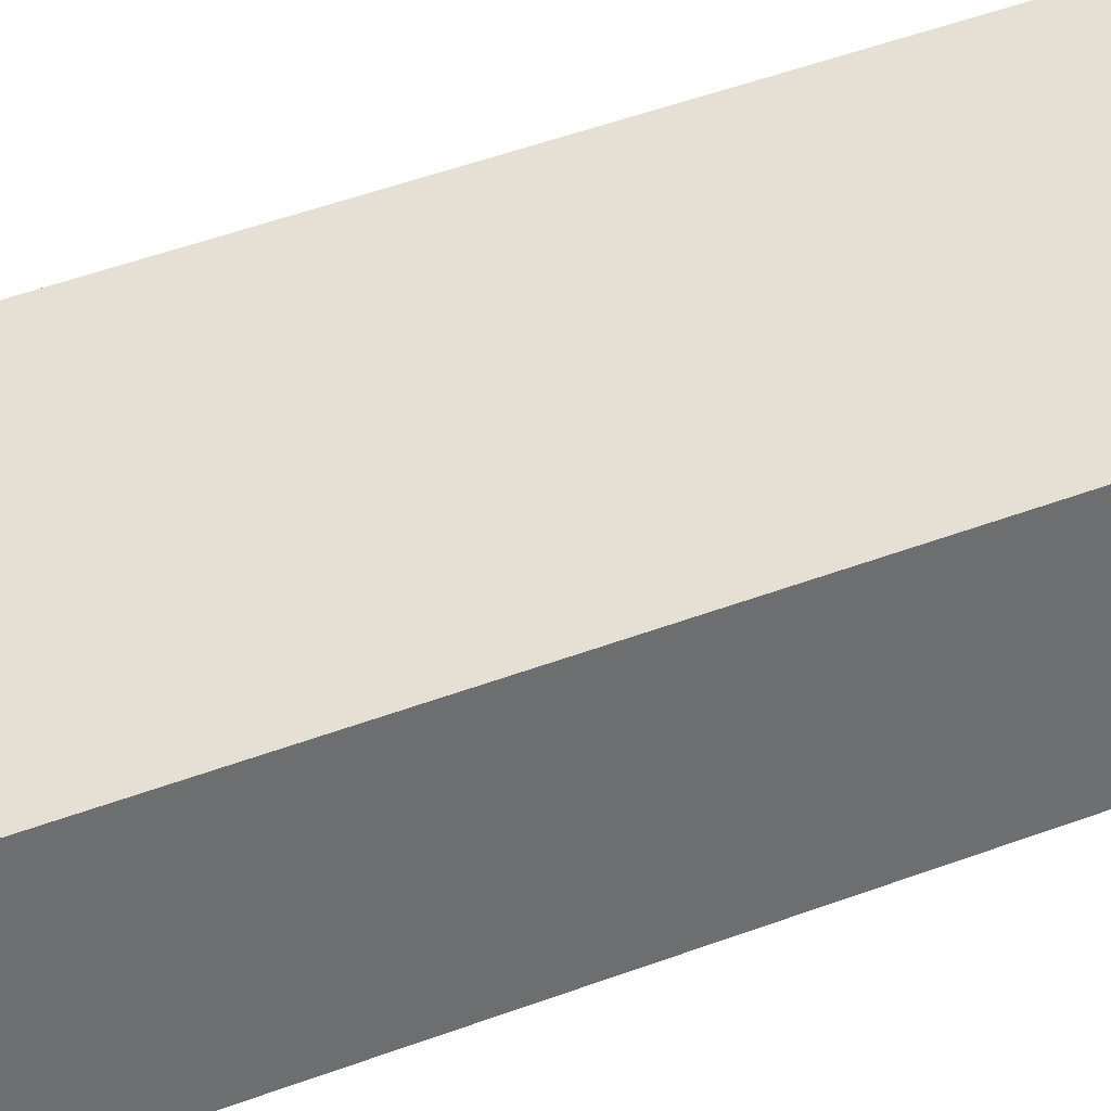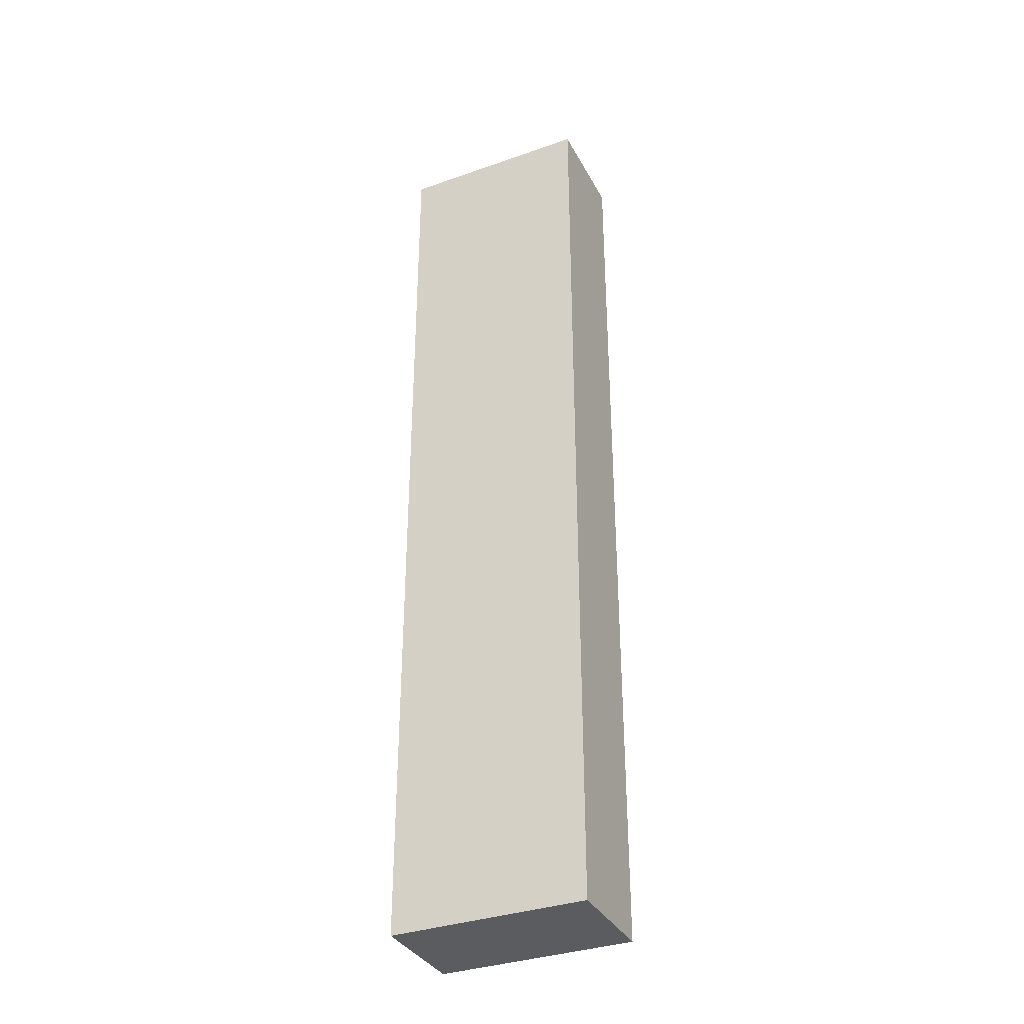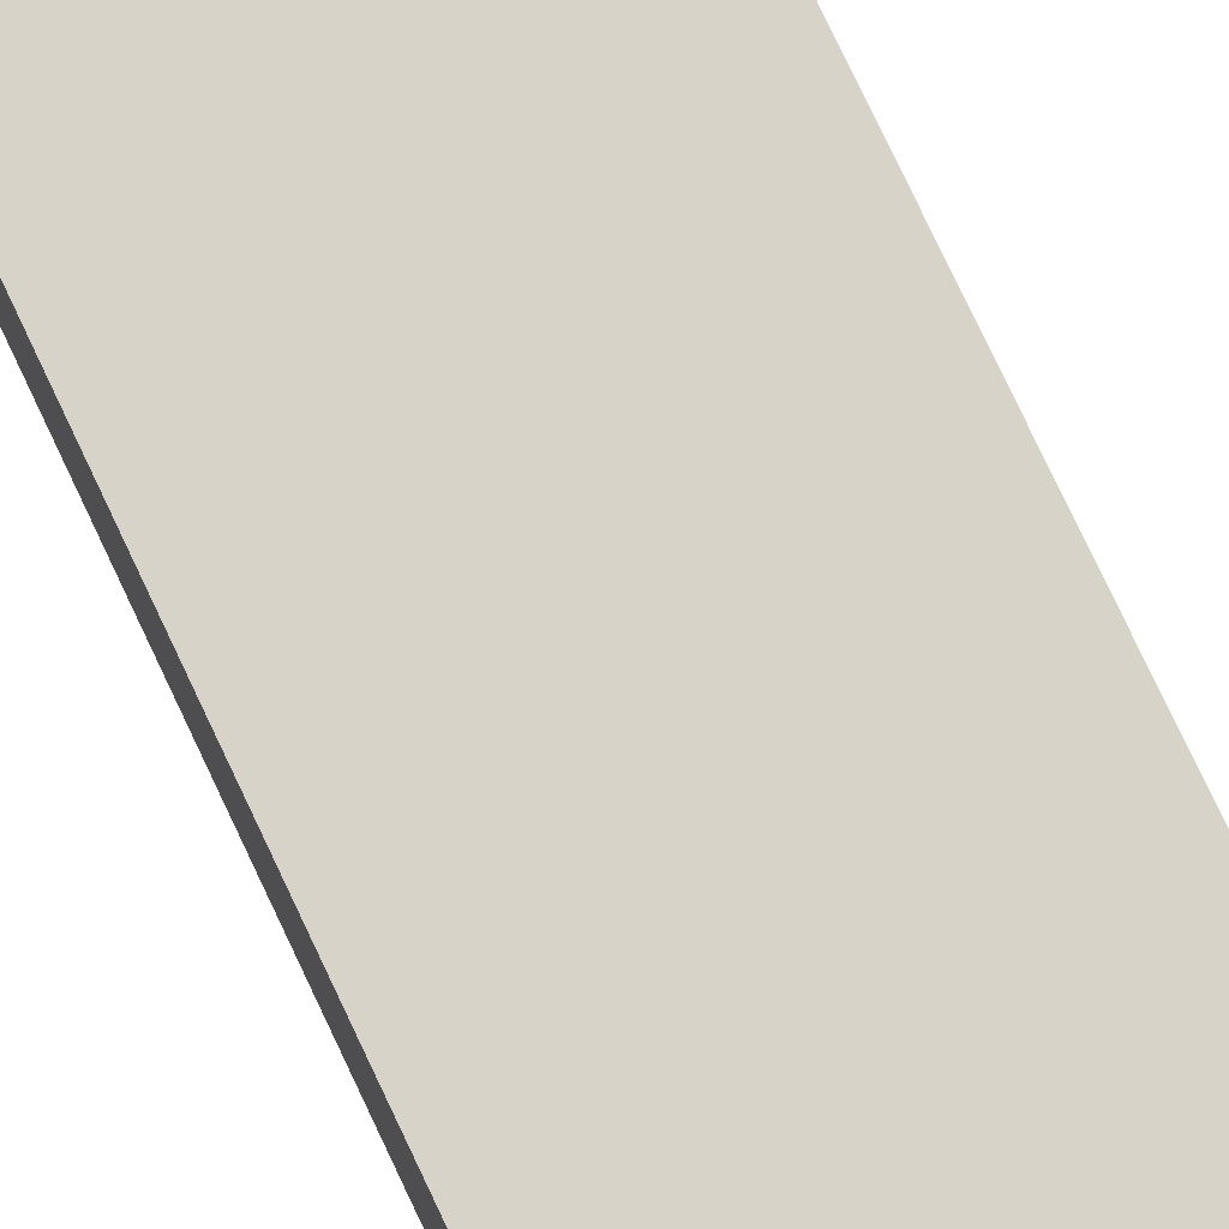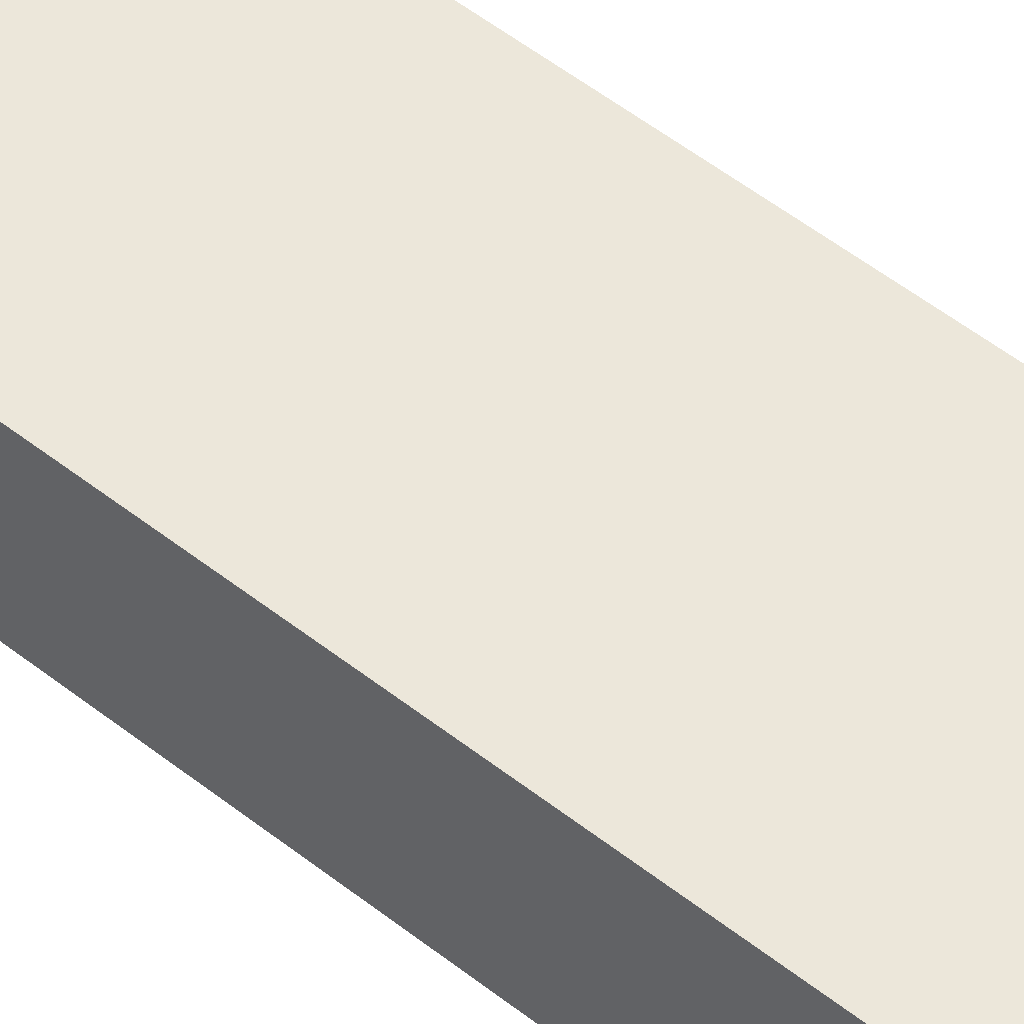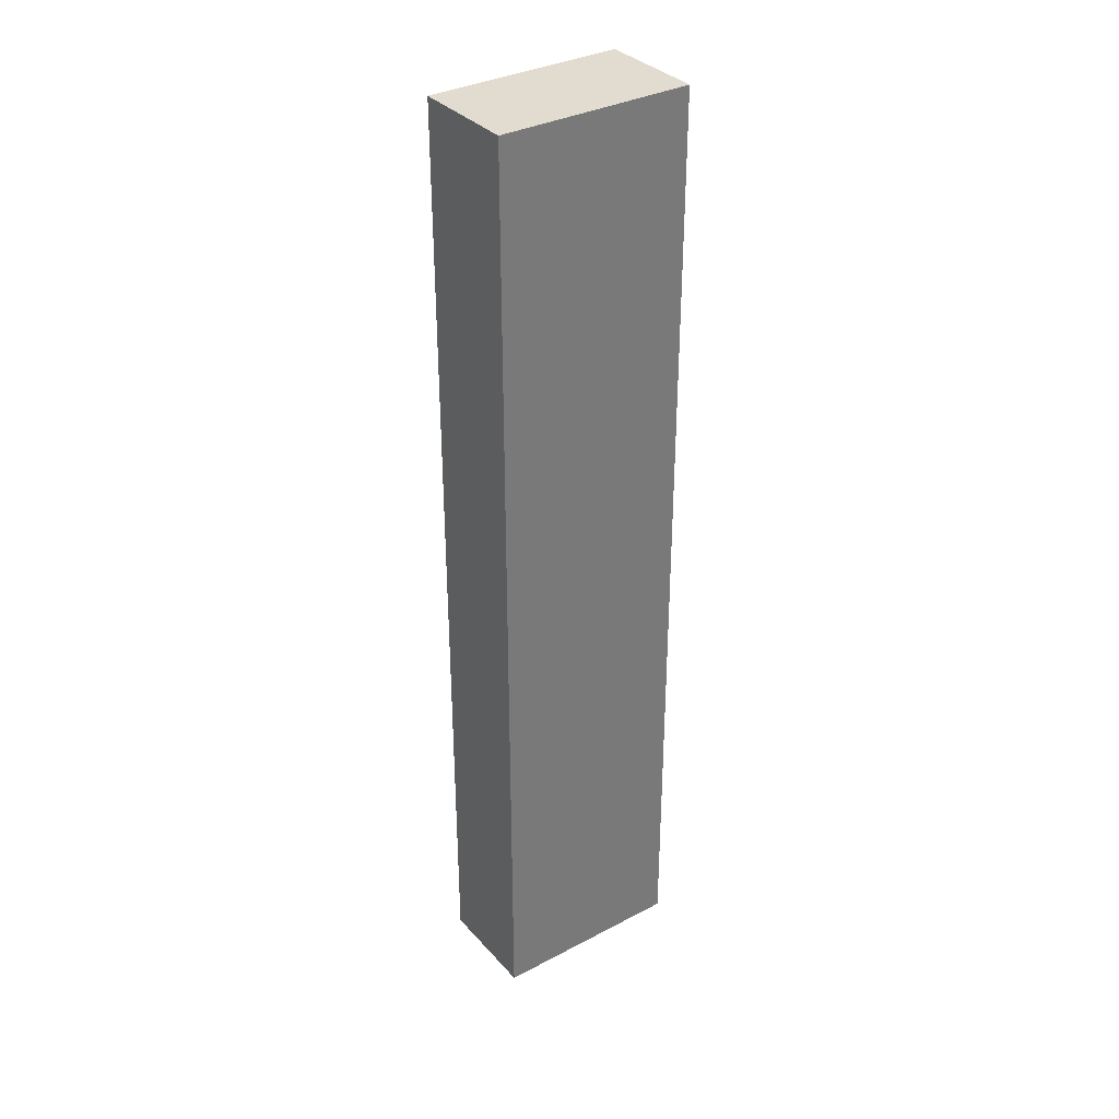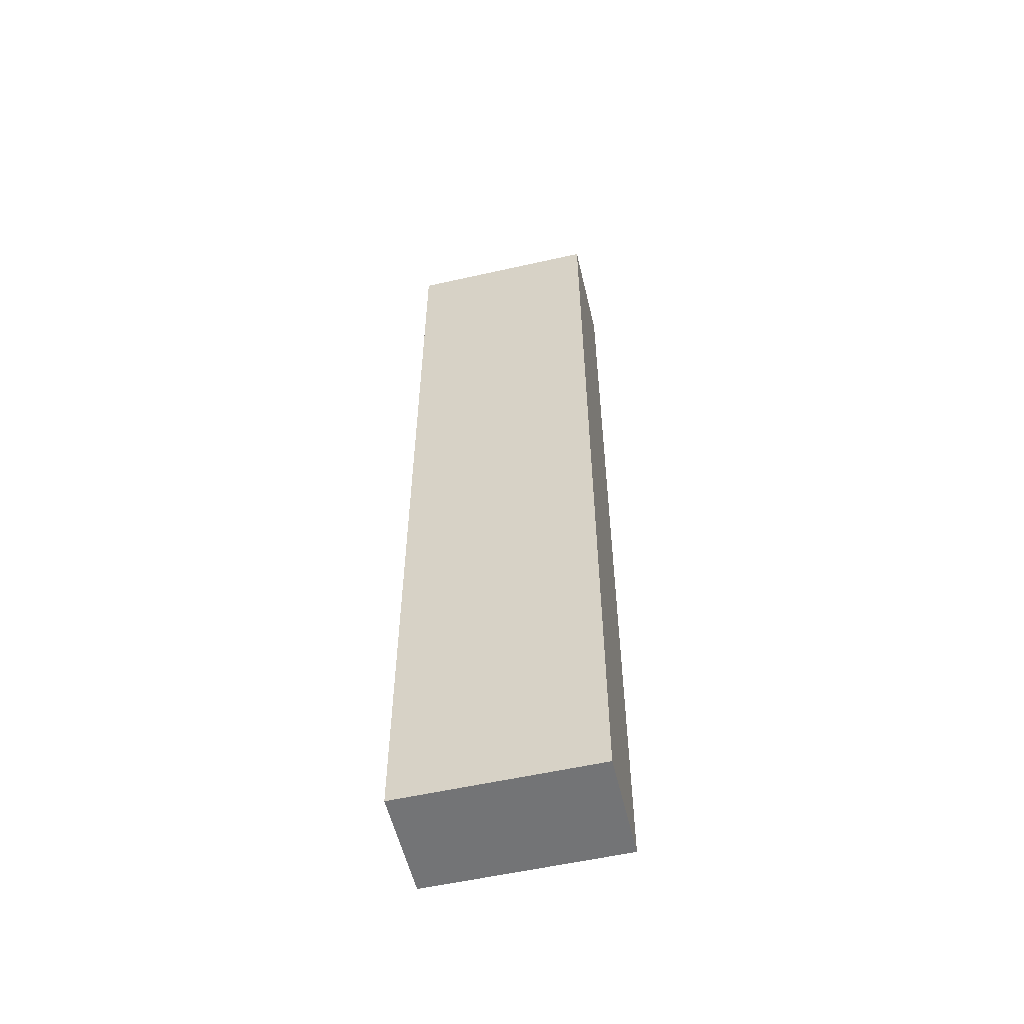
<metadata>
{"format":"obj","ext":"obj","renderer":"f3d","projection":"perspective","resolution":1024,"background":"white","views":[{"elev":37.9,"azim":63.0,"up":"+Z"},{"elev":-35.2,"azim":25.0,"up":"+Y"},{"elev":77.0,"azim":154.8,"up":"+Z"},{"elev":52.2,"azim":-49.5,"up":"+Z"},{"elev":34.4,"azim":144.7,"up":"+Y"},{"elev":-56.1,"azim":-166.7,"up":"+Y"}]}
</metadata>
<code>
o obj_0
v -10 		-30 		6
v -10 		-30 		0
v -10 		24 		0
v -10 		24 		6
v -21 		24 		6
v -21 		24 		0
v -21 		-30 		0
v -21 		-30 		6
g group_0_15277357
f 1 2 3
f 1 3 4
f 4 5 8
f 4 8 1
f 2 7 6
f 2 6 3
f 5 6 7
f 5 7 8
f 4 3 6
f 4 6 5
f 8 7 2
f 8 2 1

</code>
